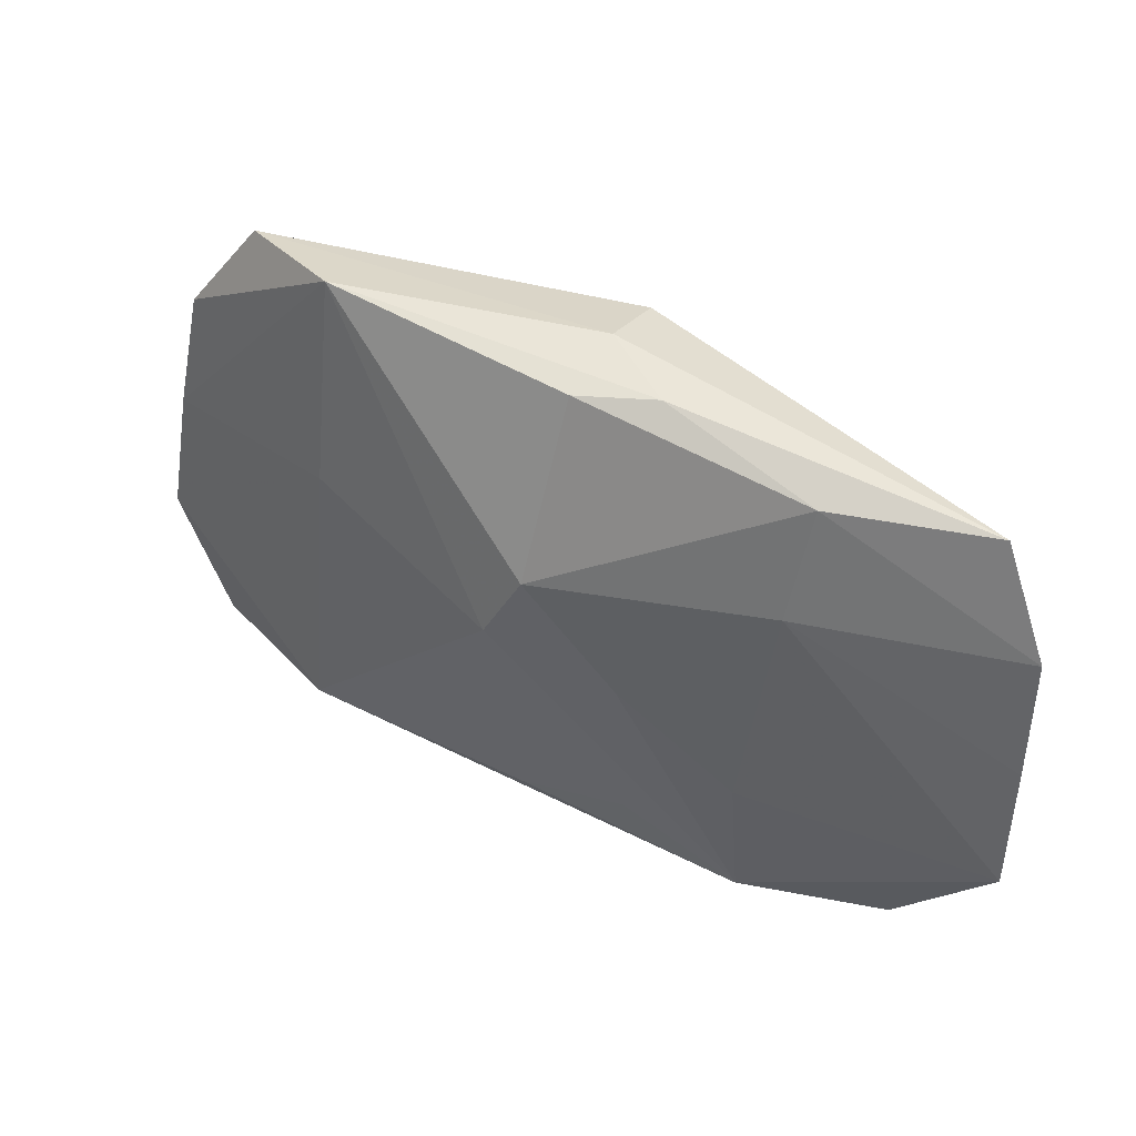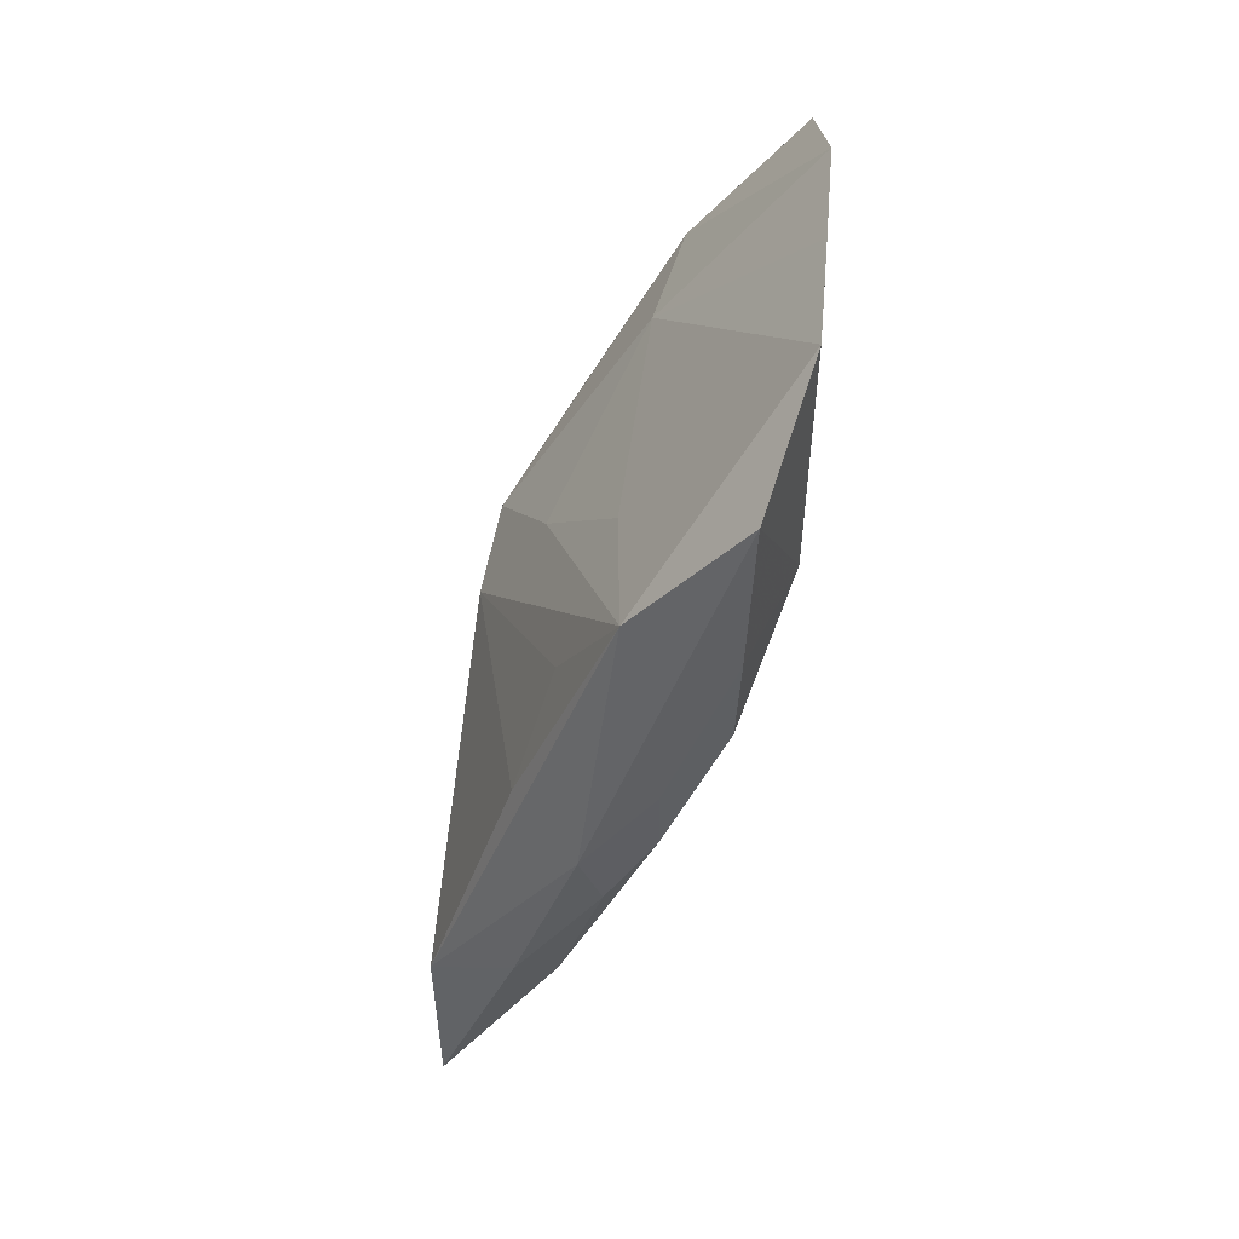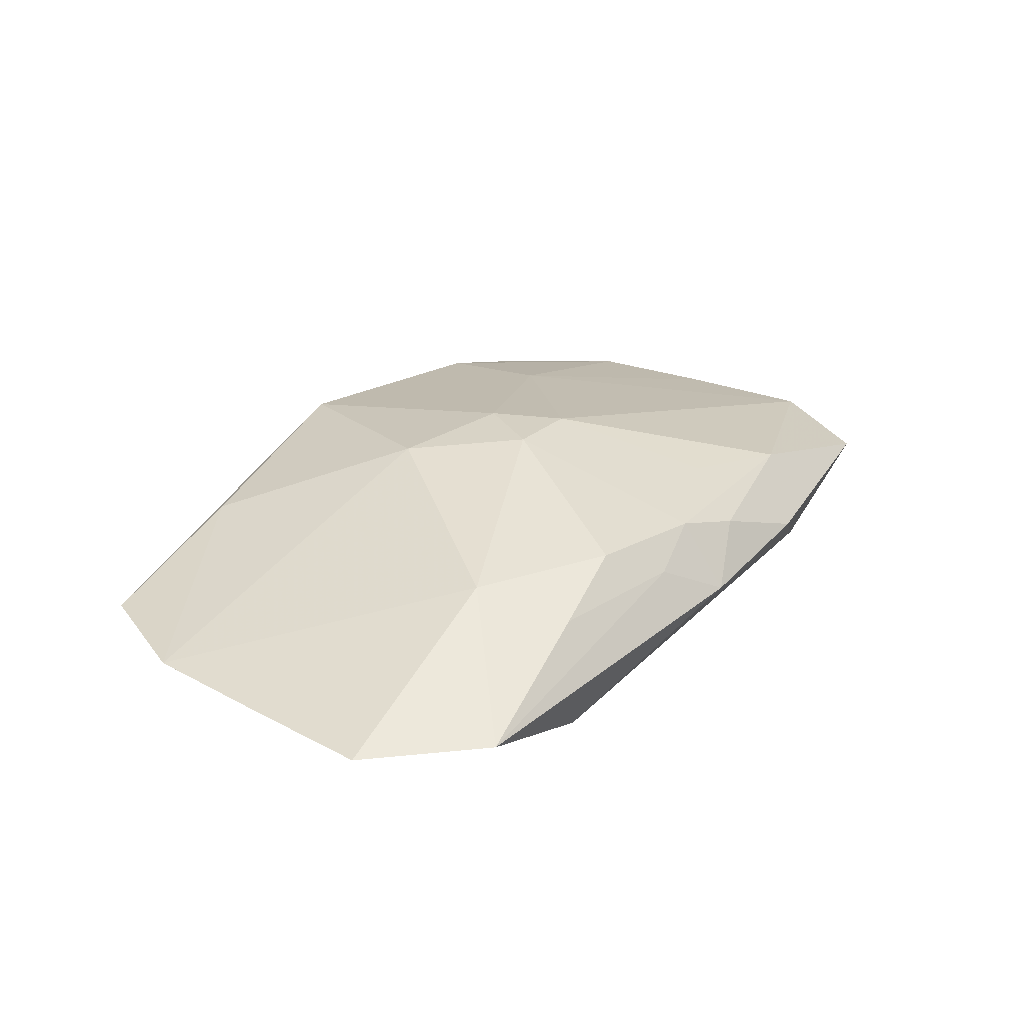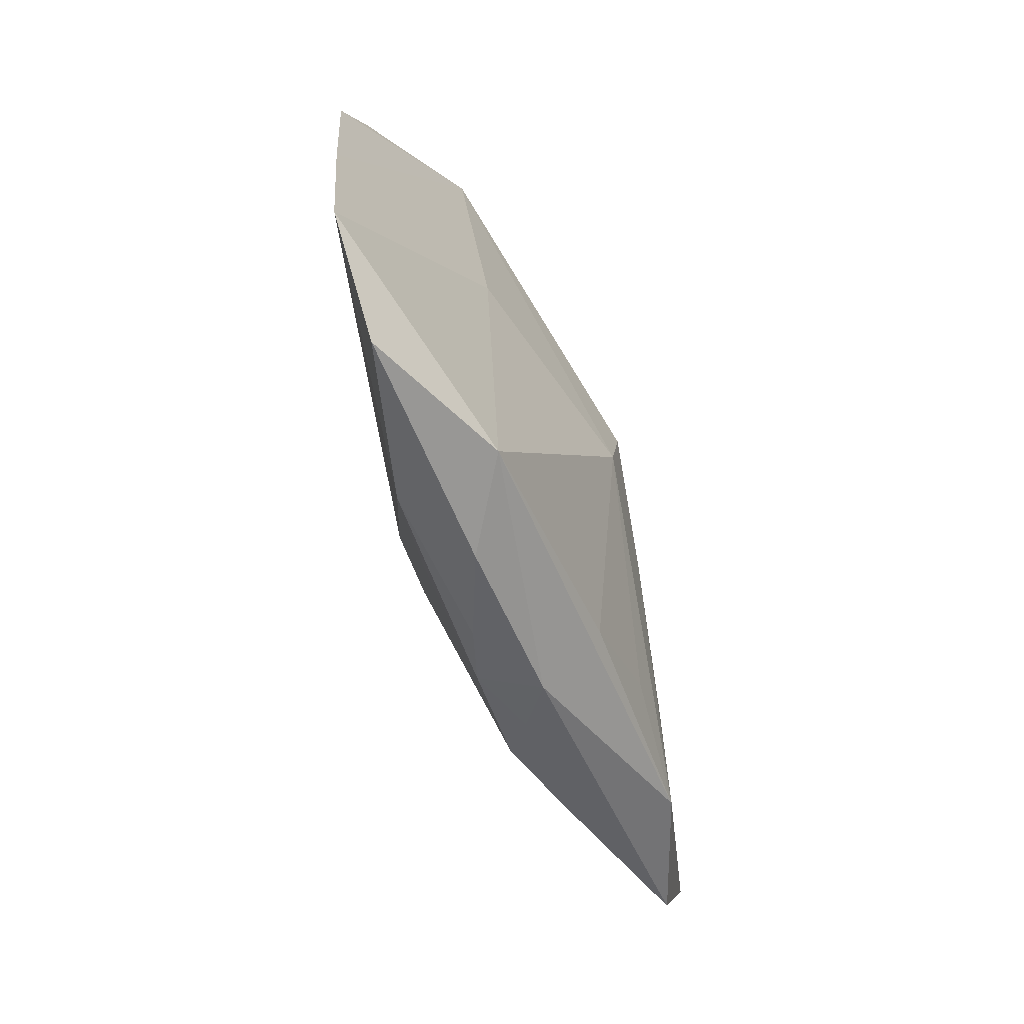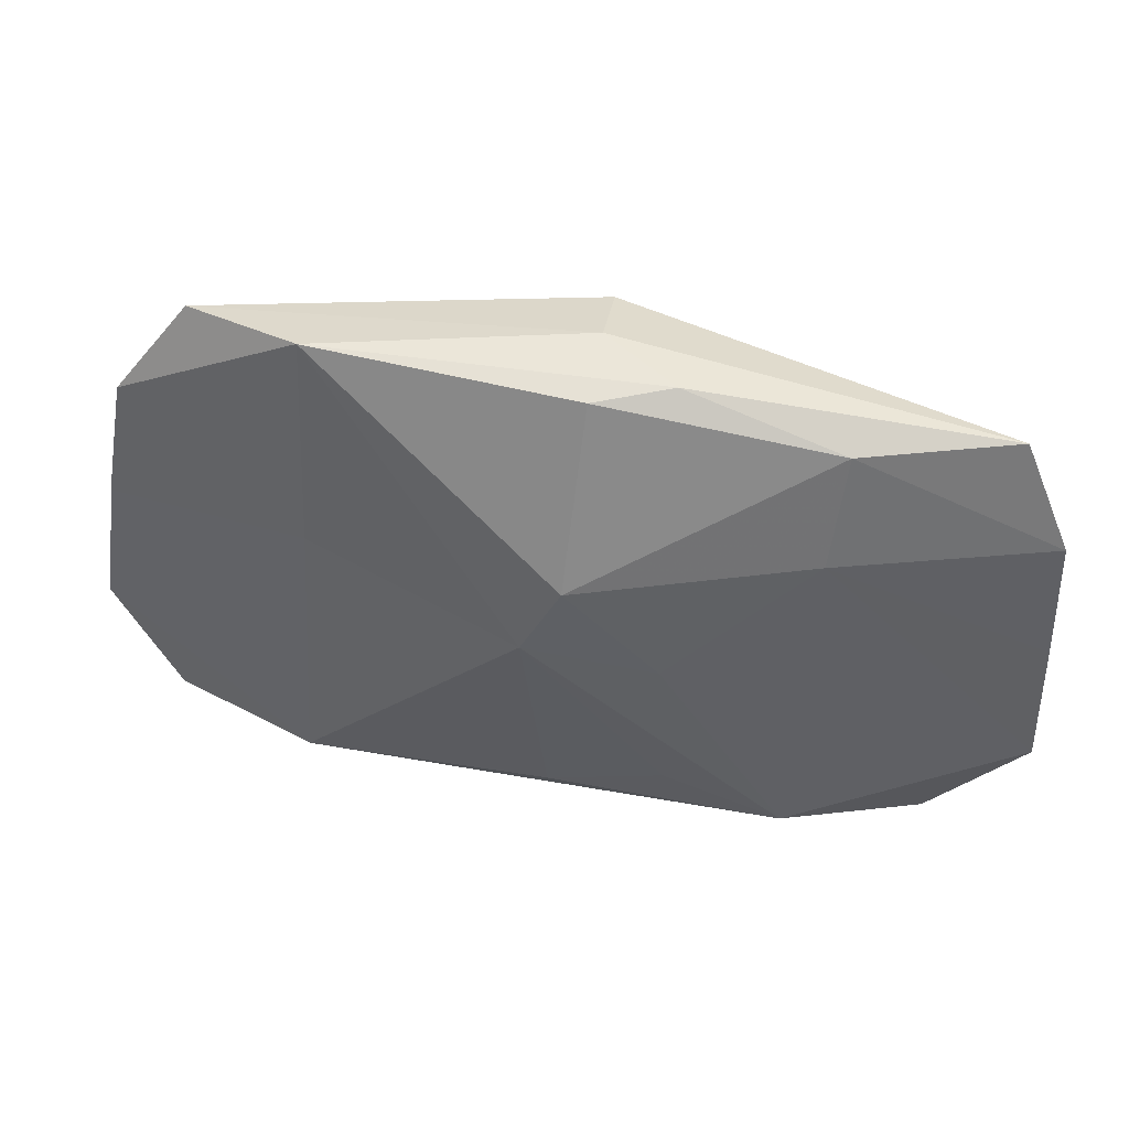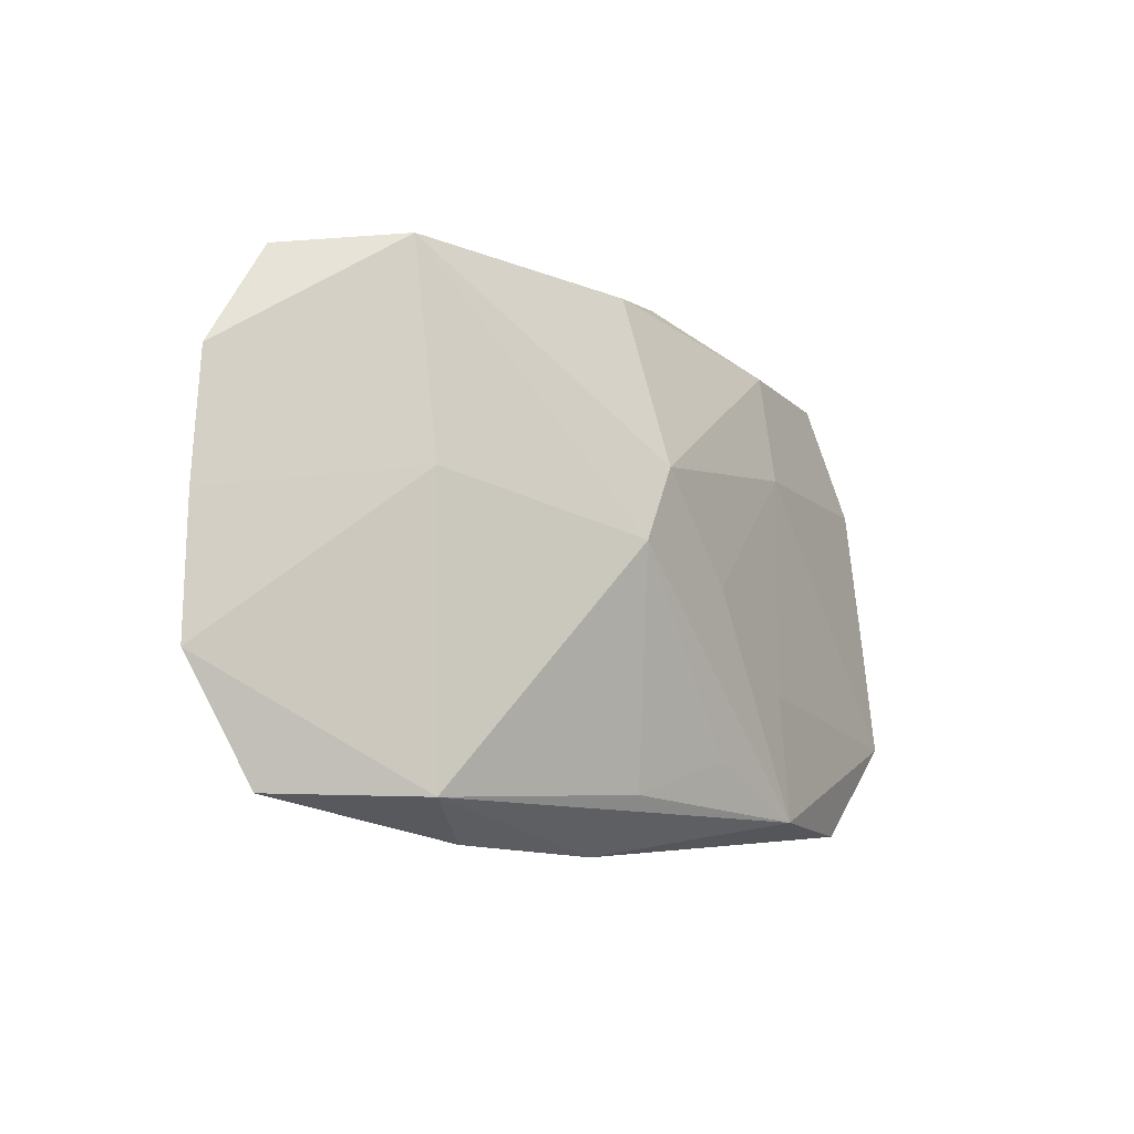
<metadata>
{"format":"obj","ext":"obj","renderer":"f3d","projection":"perspective","resolution":1024,"background":"white","views":[{"elev":44.1,"azim":-158.6,"up":"+Y"},{"elev":-43.5,"azim":-117.9,"up":"+Y"},{"elev":18.6,"azim":-53.0,"up":"+Z"},{"elev":-49.3,"azim":103.5,"up":"+Y"},{"elev":47.2,"azim":-178.2,"up":"+Y"},{"elev":-6.9,"azim":125.2,"up":"+Y"}]}
</metadata>
<code>
v -0.0177 -0.01098 0.001697
v -0.002419 0.01773 0.007134
v 0.01426 0.01622 0.007636
v 0.0335 -0.007866 0.003786
v -0.03191 0.006412 -0.003731
v -0.03229 -0.0119 -0.005841
v -0.0162 0.007133 -0.006424
v 0.005517 -0.01801 0.001802
v 0.01776 0.004141 -0.002048
v 0.00127 -0.01991 -0.002061
v -0.01806 0.01406 0.002847
v 0.019 -0.0162 -0.003253
v -0.01726 0.01508 -0.004551
v 0.02511 0.01767 0.005485
v 0.01313 -0.01905 -0.0003109
v 0.03058 0.01044 0.005436
v -0.000908 0.0181 -0.003341
v -0.005923 -0.001734 -0.00807
v -0.006542 -0.01346 -0.007517
v 0.02896 -0.01606 0.002233
v -0.003969 -0.018 0.0003769
v -0.0001396 0.0009592 0.008633
v 0.01723 0.01924 0.0002627
v -0.002661 -0.003884 0.007877
v -0.03214 -0.002492 -0.004764
v 0.003309 0.0005784 -0.00807
v 0.0003803 -0.01705 0.002802
v -0.02539 -0.01855 -0.005626
v -0.01424 -0.008645 -0.007685
v 0.0322 0.001513 0.00466
v -0.01501 -0.01757 -0.007971
v 0.008015 -0.01345 0.004646
v -0.01477 -0.01695 -0.0003824
v 0.01425 0.007899 0.007754
v -0.02846 0.01454 -0.002336
v -0.006452 0.01847 -0.002139
v -0.001749 0.01924 0.001917
v -0.008645 -0.0159 0.002579
v 0.001618 -0.01584 -0.006162
v 0.00289 -0.003589 0.008275
v 0.0005528 0.005758 -0.00807
v -0.008392 0.003069 0.007243
v 0.01618 -0.01552 0.004208
f 31 12 10
f 4 43 20
f 20 12 4
f 4 34 40
f 40 43 4
f 16 23 14
f 4 12 9
f 1 38 24
f 32 40 24
f 43 40 32
f 43 32 27
f 24 38 27
f 27 32 24
f 28 31 10
f 6 31 28
f 28 1 6
f 29 31 6
f 15 20 43
f 10 12 15
f 12 20 15
f 30 34 4
f 30 16 34
f 4 9 30
f 23 16 30
f 30 9 23
f 26 9 12
f 41 23 26
f 23 9 26
f 7 29 6
f 17 23 41
f 42 1 24
f 1 42 5
f 10 27 21
f 21 28 10
f 38 1 33
f 1 28 33
f 28 21 33
f 33 27 38
f 33 21 27
f 43 27 8
f 8 15 43
f 8 27 10
f 10 15 8
f 12 31 39
f 39 26 12
f 18 7 41
f 29 7 18
f 31 29 18
f 41 26 18
f 18 26 31
f 13 5 35
f 7 5 13
f 41 7 13
f 13 17 41
f 14 2 3
f 3 16 14
f 34 16 3
f 23 17 36
f 36 13 35
f 17 13 36
f 11 2 35
f 11 42 2
f 35 5 11
f 11 5 42
f 24 40 22
f 22 42 24
f 2 42 22
f 22 3 2
f 22 40 34
f 34 3 22
f 6 1 25
f 1 5 25
f 25 7 6
f 25 5 7
f 31 26 19
f 19 39 31
f 26 39 19
f 35 2 37
f 37 36 35
f 23 36 37
f 14 23 37
f 37 2 14

</code>
